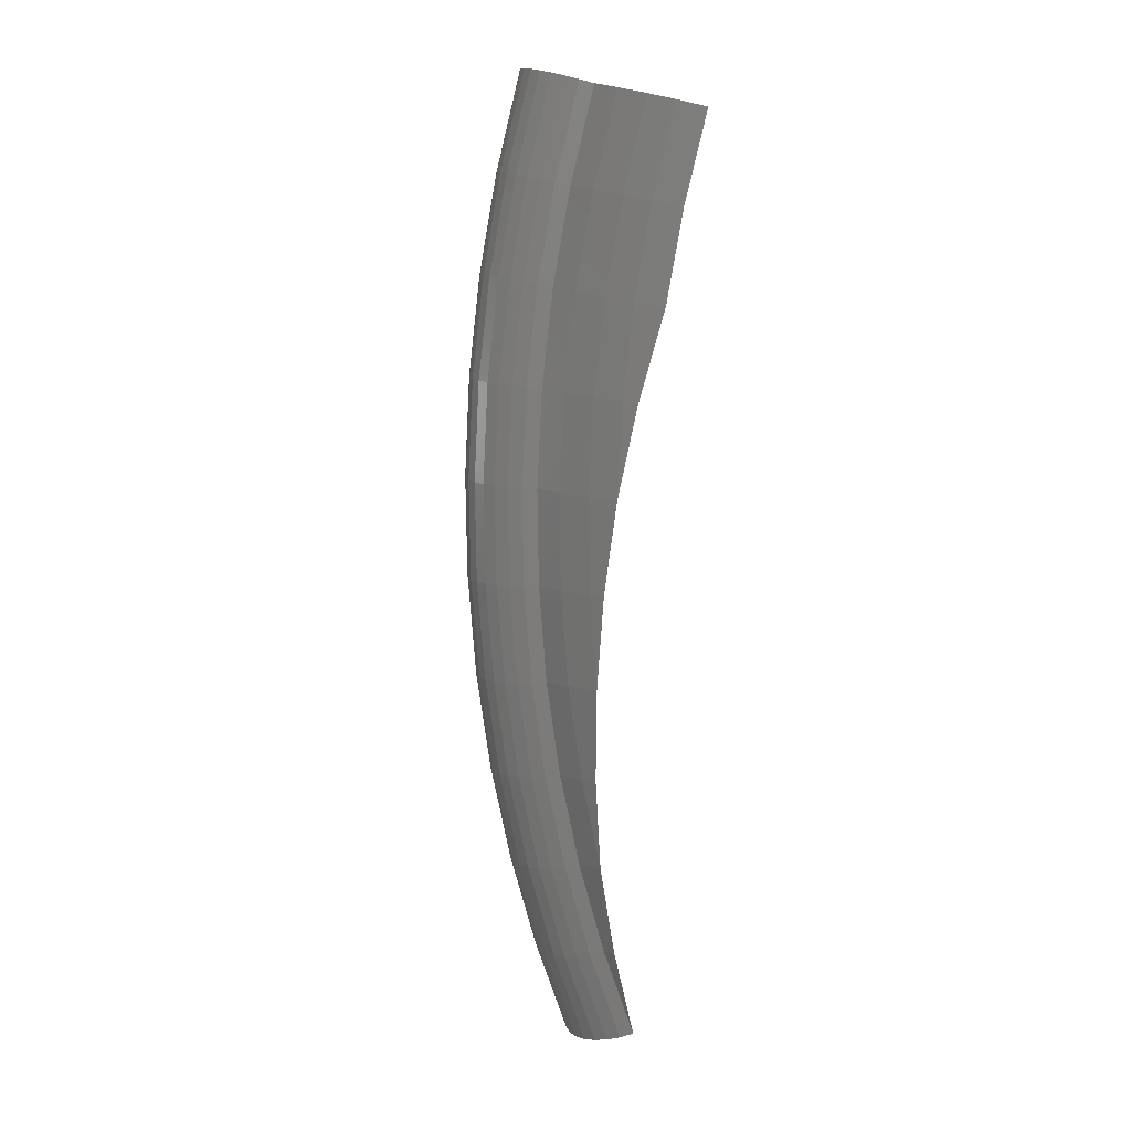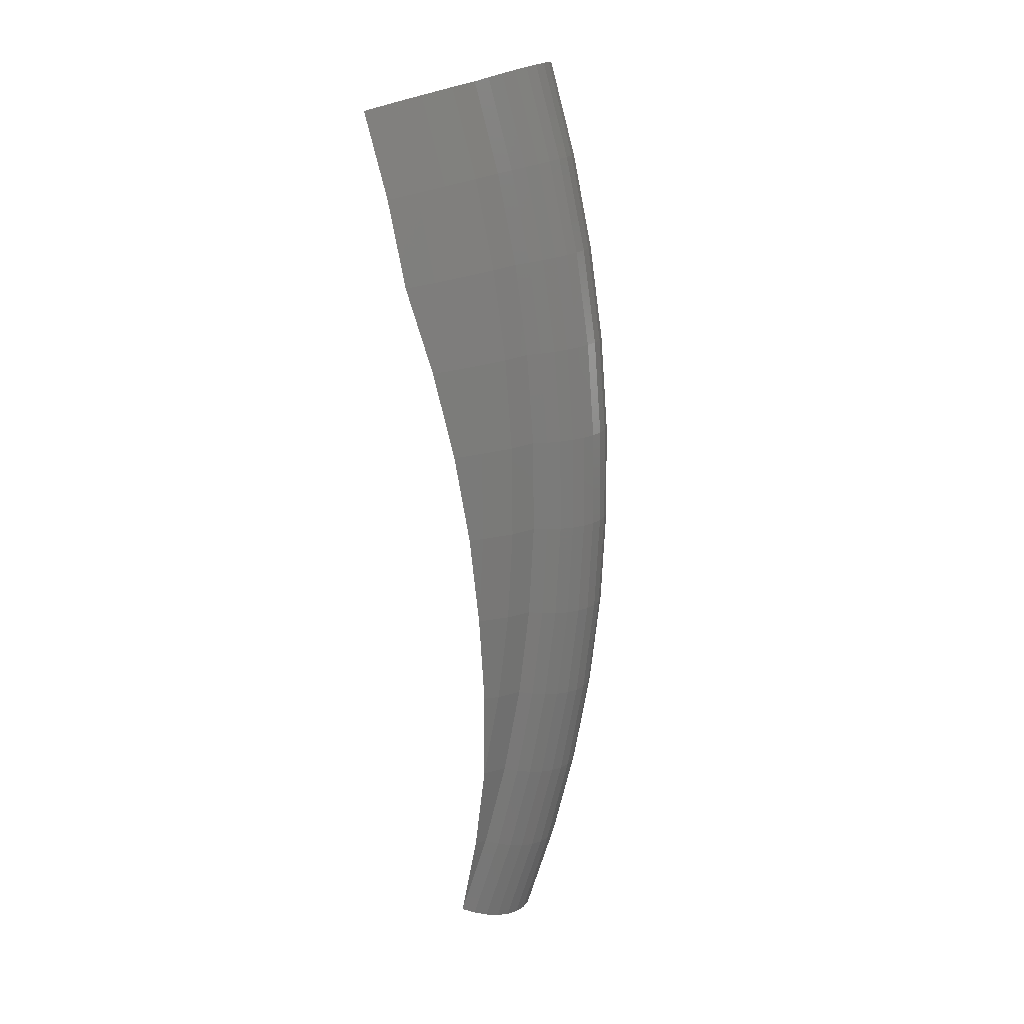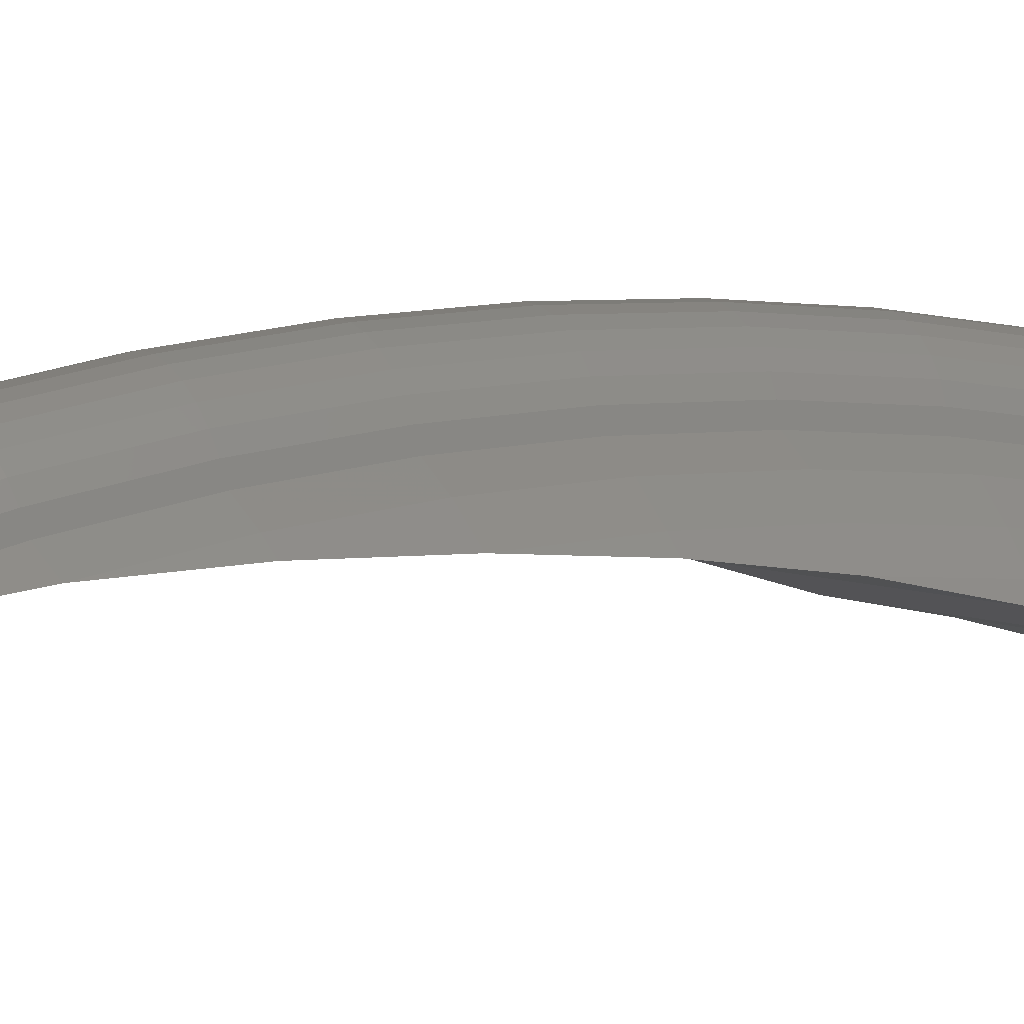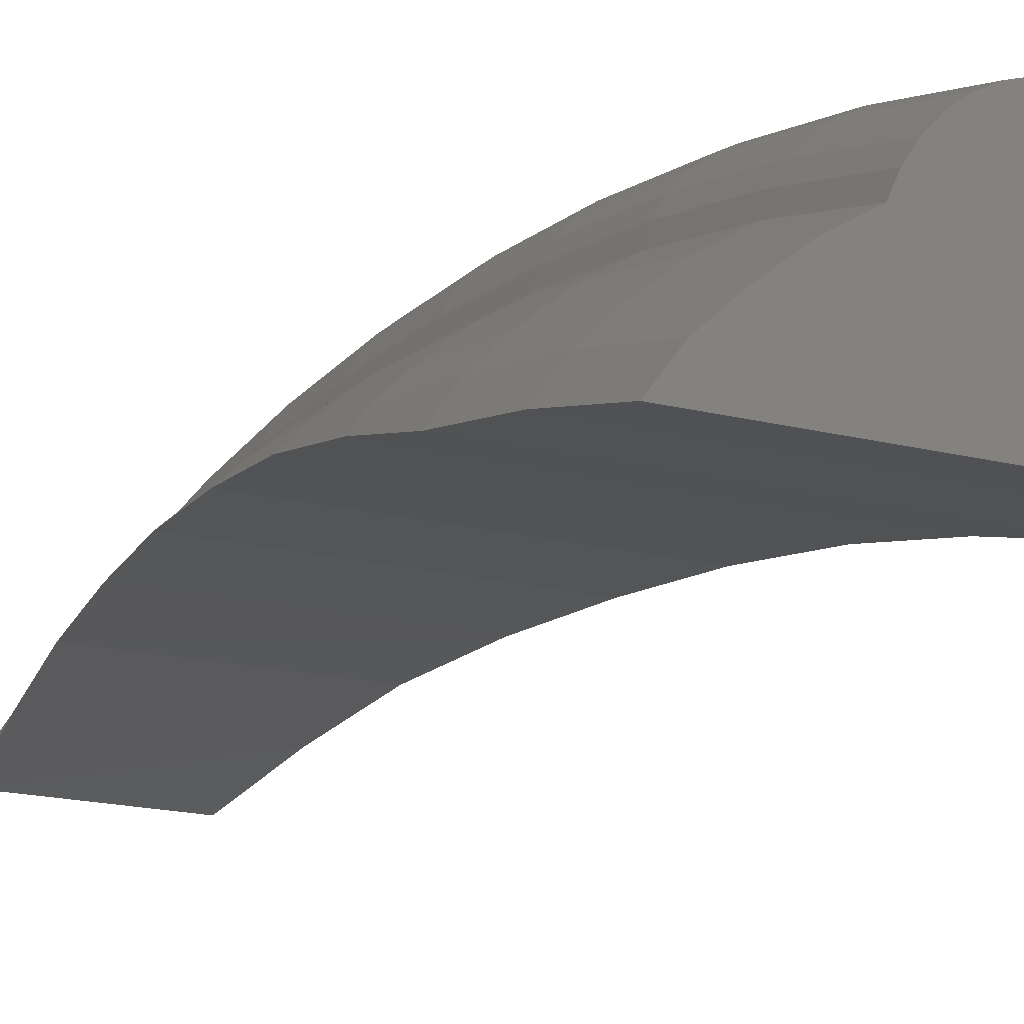
<metadata>
{"format":"stl","ext":"stl","renderer":"f3d","projection":"perspective","resolution":1024,"background":"white","views":[{"elev":14.0,"azim":80.8,"up":"+Y"},{"elev":12.7,"azim":-73.4,"up":"+Y"},{"elev":4.1,"azim":64.5,"up":"+Z"},{"elev":-16.7,"azim":154.8,"up":"+Z"}]}
</metadata>
<code>
# stl→obj: 269 verts, 534 faces
v -2.193 -65.17 12.99
v -0.3062 -65.01 12.81
v -0.9329 -52.89 16.83
v -2.821 -53.04 17.01
v -5.915 -65.11 12.3
v -4.087 -65.21 12.81
v -4.714 -53.08 16.83
v -6.54 -53.02 16.31
v -9.096 -64.55 10.32
v -7.606 -64.89 11.46
v -8.228 -52.85 15.45
v -9.715 -52.59 14.29
v -11.25 -63.58 7.367
v -10.33 -64.11 8.942
v -10.94 -52.23 12.88
v -11.86 -51.8 11.27
v 5.786 -63.28 8.938
v 6.651 -62.65 7.362
v 6.042 -50.87 11.27
v 5.172 -51.4 12.88
v 3.161 -64.33 11.45
v 4.607 -63.84 10.32
v 3.989 -51.88 14.29
v 2.538 -52.29 15.44
v 1.502 -64.73 12.29
v 0.8766 -52.64 16.3
v 7.17 -62 5.653
v 6.566 -50.33 9.522
v -11.84 -62.98 5.658
v -12.44 -51.31 9.527
v -8.863 -40.59 18.67
v -7.177 -40.7 19.55
v -7.823 -28.2 22.01
v -9.506 -28.14 21.12
v -3.46 -40.67 20.26
v -5.352 -40.73 20.08
v -10.35 -40.39 17.5
v -11.57 -40.13 16.06
v 5.952 -38.44 12.65
v 5.422 -38.87 14.42
v -12.48 -39.8 14.43
v -13.06 -39.42 12.65
v 4.546 -39.29 16.06
v 3.358 -39.68 17.49
v 1.904 -40.03 18.67
v 0.2396 -40.32 19.54
v -1.572 -40.53 20.08
v -14.18 -51.11 8.542
v -14.79 -39.28 11.65
v -12.2 -27.85 18.48
v -10.99 -28.03 19.93
v -11.63 -15.53 21.58
v -12.84 -15.44 20.12
v 5.328 -26.38 15.02
v 4.792 -26.7 16.82
v -13.11 -27.63 16.82
v -13.68 -27.36 15.03
v 3.911 -27.02 18.48
v 2.719 -27.32 19.93
v 1.261 -27.59 21.12
v -0.4068 -27.82 22
v 7.663 -38.1 11.58
v 9.374 -37.77 10.5
v 8.757 -25.84 12.85
v 7.042 -26.11 13.94
v -2.22 -28 22.55
v -4.109 -28.13 22.73
v -6.001 -28.2 22.55
v -15.41 -27.28 14.01
v 4.697 -14.19 16.63
v 4.156 -14.4 18.45
v -13.75 -15.32 18.45
v -14.31 -15.17 16.64
v 3.269 -14.61 20.11
v 2.072 -14.82 21.58
v 0.6102 -15.02 22.78
v -1.06 -15.19 23.67
v 8.134 -13.79 14.44
v 6.415 -13.99 15.54
v -2.875 -15.34 24.22
v -4.764 -15.46 24.41
v -18.93 -27.04 11.45
v -17.15 -27.21 13
v -17.77 -15.15 14.59
v -19.55 -15.08 13.03
v -6.656 -15.54 24.22
v -8.477 -15.57 23.67
v -10.16 -15.57 22.78
v -16.04 -15.16 15.62
v 9.269 -1.516 13.78
v 11.03 -1.369 12.28
v 10.41 10.6 12.35
v 8.645 10.55 13.84
v -14.39 -2.945 19.3
v -14.95 -2.907 17.48
v 2.623 -2.126 20.97
v 1.421 -2.243 22.44
v 9.892 -13.55 12.95
v 11.65 -13.31 11.46
v -0.04458 -2.364 23.65
v -1.718 -2.484 24.54
v 7.506 -1.663 15.27
v 5.784 -1.793 16.37
v -3.534 -2.598 25.1
v -5.424 -2.703 25.28
v -18.4 -3.009 15.43
v -20.17 -3.043 13.86
v -7.315 -2.794 25.1
v -9.134 -2.868 24.55
v -10.81 -2.921 23.65
v -12.28 -2.953 22.44
v -13.49 -2.961 20.98
v 3.515 -2.018 19.29
v -16.67 -2.958 16.45
v 4.062 -1.922 17.48
v 5.151 10.43 16.44
v 6.877 10.49 15.34
v 6.248 22.63 14.64
v 4.519 22.64 15.74
v -0.7011 10.32 23.72
v -2.377 10.25 24.61
v -4.196 10.17 25.17
v -6.086 10.08 25.35
v -19.03 9.155 15.49
v -20.79 9.023 13.92
v -7.977 9.978 25.17
v -9.794 9.87 24.62
v -11.47 9.76 23.72
v -12.94 9.652 22.51
v -14.14 9.552 21.04
v -15.03 9.462 19.37
v 2.872 10.39 19.36
v 1.975 10.39 21.04
v 0.7685 10.36 22.51
v -15.58 9.387 17.55
v -17.31 9.271 16.52
v -23.39 -3.097 10.82
v -21.94 -3.076 12.29
v -22.56 8.891 12.36
v -24.01 8.778 10.88
v 3.426 10.37 17.54
v -21.42 21.07 13.23
v -19.66 21.3 14.8
v -20.28 33.38 13.34
v -22.04 33.05 11.79
v -4.856 22.92 24.43
v -6.747 22.84 24.62
v -8.637 22.73 24.44
v -10.45 22.59 23.89
v -12.12 22.42 22.99
v -13.59 22.24 21.79
v -14.79 22.04 20.33
v -15.67 21.85 18.66
v 2.231 22.78 18.65
v 1.328 22.88 20.32
v 11.86 10.64 10.87
v 13.32 10.67 9.397
v 12.71 22.44 8.722
v 11.25 22.49 10.19
v 0.1167 22.95 21.79
v -1.357 22.98 22.99
v -16.22 21.66 16.84
v -17.94 21.48 15.82
v -3.036 22.97 23.88
v -23.18 20.84 11.67
v -24.62 20.63 10.2
v 2.79 22.64 16.84
v 13.19 33.93 5.645
v 13.79 22.34 7.046
v 14.28 33.74 3.981
v 9.794 22.55 11.66
v 8.021 22.59 13.15
v -14.24 34.75 20.28
v -12.78 35.01 21.47
v -13.42 47.48 19.16
v -14.88 47.15 17.98
v -9.294 35.41 22.9
v -11.11 35.23 22.36
v -27.13 20.22 7.057
v -26.06 20.43 8.733
v -26.67 32.13 7.319
v -27.73 31.82 5.656
v -15.43 34.47 18.83
v -16.31 34.17 17.17
v 1.593 35.1 17.16
v 0.6845 35.3 18.82
v 12.1 34.13 7.308
v 10.64 34.28 8.766
v -0.5317 35.46 20.28
v -2.009 35.57 21.47
v -16.85 33.87 15.37
v -18.57 33.62 14.35
v -3.691 35.62 22.36
v -5.513 35.6 22.9
v -7.405 35.53 23.09
v -23.79 32.72 10.23
v -25.23 32.42 8.776
v 2.158 34.85 15.36
v 10.51 -25.51 11.37
v 9.178 34.43 10.22
v 7.401 34.56 11.71
v 5.623 34.7 13.19
v 3.89 34.77 14.27
v -16.94 46.37 14.91
v -16.07 46.77 16.55
v -16.7 58.91 13.5
v -17.57 58.4 11.89
v -27.27 43.71 5.172
v -28.33 43.3 3.529
v 0.9602 47.3 14.9
v 0.04679 47.61 16.54
v 11.5 45.72 5.162
v 10.03 45.96 6.603
v -1.174 47.86 17.98
v -2.655 48.04 19.16
v -17.48 45.95 13.13
v -19.19 45.65 12.13
v -4.34 48.14 20.04
v -6.164 48.16 20.58
v -28.8 31.51 3.993
v -29.39 42.88 1.885
v 13.69 45.12 1.874
v -8.056 48.1 20.76
v -9.945 47.97 20.58
v -11.76 47.76 20.04
v -24.4 44.49 8.053
v -25.84 44.1 6.613
v 1.531 46.94 13.12
v 12.59 45.42 3.518
v 8.568 46.2 8.044
v 6.786 46.42 9.508
v 5.003 46.65 10.97
v 3.267 46.79 12.05
v -20.9 45.34 11.12
v -22.65 44.91 9.587
v 0.3363 59.33 11.88
v -0.5825 59.74 13.49
v 10.91 57.15 2.291
v 9.437 57.47 3.71
v -1.808 60.08 14.91
v -3.293 60.34 16.07
v -18.09 57.88 10.13
v -19.8 57.51 9.146
v -4.981 60.49 16.93
v -6.806 60.55 17.46
v -29.97 54.11 -0.9337
v 13.11 56.34 -0.9457
v -8.699 60.5 17.64
v -10.59 60.36 17.47
v -12.4 60.11 16.93
v -14.06 59.78 16.07
v -25 56.1 5.138
v -26.43 55.62 3.72
v -15.51 59.37 14.91
v 0.913 58.86 10.13
v 12.01 56.74 0.6727
v 7.966 57.8 5.129
v 6.179 58.12 6.569
v 4.392 58.44 8.01
v 2.653 58.65 9.07
v -21.51 57.14 8.158
v -23.26 56.62 6.648
v -27.86 55.14 2.302
v -28.92 54.62 0.6841
v 12.48 -1.24 10.81
v 8.274 -49.93 8.466
v -25.45 8.665 9.408
v -21.32 -15.02 11.47
v -16.53 -39.14 10.65
f 1 2 3
f 3 4 1
f 5 6 7
f 7 8 5
f 9 10 11
f 11 12 9
f 13 14 15
f 15 16 13
f 17 18 19
f 19 20 17
f 21 22 23
f 23 24 21
f 2 25 26
f 26 3 2
f 6 1 4
f 4 7 6
f 10 5 8
f 8 11 10
f 14 9 12
f 12 15 14
f 18 27 28
f 28 19 18
f 29 13 16
f 16 30 29
f 22 17 20
f 20 23 22
f 25 21 24
f 24 26 25
f 31 32 33
f 33 34 31
f 7 4 35
f 35 36 7
f 11 8 32
f 32 31 11
f 15 12 37
f 37 38 15
f 19 28 39
f 39 40 19
f 30 16 41
f 41 42 30
f 23 20 43
f 43 44 23
f 26 24 45
f 45 46 26
f 4 3 47
f 47 35 4
f 8 7 36
f 36 32 8
f 12 11 31
f 31 37 12
f 16 15 38
f 38 41 16
f 20 19 40
f 40 43 20
f 24 23 44
f 44 45 24
f 48 30 42
f 42 49 48
f 3 26 46
f 46 47 3
f 50 51 52
f 52 53 50
f 38 37 51
f 51 50 38
f 40 39 54
f 54 55 40
f 42 41 56
f 56 57 42
f 44 43 58
f 58 59 44
f 46 45 60
f 60 61 46
f 62 63 64
f 64 65 62
f 35 47 66
f 66 67 35
f 32 36 68
f 68 33 32
f 37 31 34
f 34 51 37
f 41 38 50
f 50 56 41
f 43 40 55
f 55 58 43
f 45 44 59
f 59 60 45
f 49 42 57
f 57 69 49
f 47 46 61
f 61 66 47
f 36 35 67
f 67 68 36
f 55 54 70
f 70 71 55
f 57 56 72
f 72 73 57
f 59 58 74
f 74 75 59
f 61 60 76
f 76 77 61
f 65 64 78
f 78 79 65
f 67 66 80
f 80 81 67
f 82 83 84
f 84 85 82
f 33 68 86
f 86 87 33
f 51 34 88
f 88 52 51
f 56 50 53
f 53 72 56
f 58 55 71
f 71 74 58
f 60 59 75
f 75 76 60
f 69 57 73
f 73 89 69
f 66 61 77
f 77 80 66
f 68 67 81
f 81 86 68
f 34 33 87
f 87 88 34
f 90 91 92
f 92 93 90
f 73 72 94
f 94 95 73
f 75 74 96
f 96 97 75
f 98 99 91
f 91 90 98
f 77 76 100
f 100 101 77
f 79 78 102
f 102 103 79
f 81 80 104
f 104 105 81
f 85 84 106
f 106 107 85
f 87 86 108
f 108 109 87
f 52 88 110
f 110 111 52
f 72 53 112
f 112 94 72
f 74 71 113
f 113 96 74
f 76 75 97
f 97 100 76
f 89 73 95
f 95 114 89
f 80 77 101
f 101 104 80
f 86 81 105
f 105 108 86
f 88 87 109
f 109 110 88
f 53 52 111
f 111 112 53
f 71 70 115
f 115 113 71
f 116 117 118
f 118 119 116
f 101 100 120
f 120 121 101
f 103 102 117
f 117 116 103
f 105 104 122
f 122 123 105
f 107 106 124
f 124 125 107
f 109 108 126
f 126 127 109
f 111 110 128
f 128 129 111
f 94 112 130
f 130 131 94
f 96 113 132
f 132 133 96
f 100 97 134
f 134 120 100
f 114 95 135
f 135 136 114
f 104 101 121
f 121 122 104
f 108 105 123
f 123 126 108
f 110 109 127
f 127 128 110
f 137 138 139
f 139 140 137
f 112 111 129
f 129 130 112
f 113 115 141
f 141 132 113
f 2 1 6
f 2 6 5
f 25 2 5
f 25 5 10
f 21 25 10
f 21 10 9
f 22 21 9
f 22 9 14
f 17 22 14
f 13 17 14
f 13 18 17
f 13 29 18
f 29 27 18
f 95 94 131
f 131 135 95
f 97 96 133
f 133 134 97
f 142 143 144
f 144 145 142
f 123 122 146
f 146 147 123
f 125 124 143
f 143 142 125
f 127 126 148
f 148 149 127
f 129 128 150
f 150 151 129
f 131 130 152
f 152 153 131
f 133 132 154
f 154 155 133
f 156 157 158
f 158 159 156
f 120 134 160
f 160 161 120
f 136 135 162
f 162 163 136
f 122 121 164
f 164 146 122
f 126 123 147
f 147 148 126
f 128 127 149
f 149 150 128
f 140 139 165
f 165 166 140
f 130 129 151
f 151 152 130
f 132 141 167
f 167 154 132
f 168 169 170
f 135 131 153
f 153 162 135
f 134 133 155
f 155 160 134
f 93 92 171
f 171 172 93
f 121 120 161
f 161 164 121
f 173 174 175
f 175 176 173
f 149 148 177
f 177 178 149
f 151 150 174
f 174 173 151
f 179 180 181
f 181 182 179
f 153 152 183
f 183 184 153
f 155 154 185
f 185 186 155
f 159 158 187
f 187 188 159
f 161 160 189
f 189 190 161
f 163 162 191
f 191 192 163
f 146 164 193
f 193 194 146
f 148 147 195
f 195 177 148
f 150 149 178
f 178 174 150
f 166 165 196
f 196 197 166
f 152 151 173
f 173 183 152
f 154 167 198
f 198 185 154
f 99 98 199
f 162 153 184
f 184 191 162
f 160 155 186
f 186 189 160
f 172 171 200
f 200 201 172
f 164 161 190
f 190 193 164
f 119 118 202
f 202 203 119
f 147 146 194
f 194 195 147
f 204 205 206
f 206 207 204
f 182 181 208
f 208 209 182
f 184 183 205
f 205 204 184
f 186 185 210
f 210 211 186
f 188 187 212
f 212 213 188
f 190 189 214
f 214 215 190
f 192 191 216
f 216 217 192
f 194 193 218
f 218 219 194
f 170 220 221
f 221 222 170
f 177 195 223
f 223 224 177
f 174 178 225
f 225 175 174
f 197 196 226
f 226 227 197
f 183 173 176
f 176 205 183
f 185 198 228
f 228 210 185
f 168 170 222
f 222 229 168
f 191 184 204
f 204 216 191
f 189 186 211
f 211 214 189
f 201 200 230
f 230 231 201
f 193 190 215
f 215 218 193
f 203 202 232
f 232 233 203
f 195 194 219
f 219 223 195
f 145 144 234
f 234 235 145
f 178 177 224
f 224 225 178
f 211 210 236
f 236 237 211
f 213 212 238
f 238 239 213
f 215 214 240
f 240 241 215
f 217 216 242
f 242 243 217
f 219 218 244
f 244 245 219
f 222 221 246
f 246 247 222
f 224 223 248
f 248 249 224
f 175 225 250
f 250 251 175
f 227 226 252
f 252 253 227
f 205 176 254
f 254 206 205
f 210 228 255
f 255 236 210
f 229 222 247
f 247 256 229
f 216 204 207
f 207 242 216
f 214 211 237
f 237 240 214
f 231 230 257
f 257 258 231
f 218 215 241
f 241 244 218
f 233 232 259
f 259 260 233
f 223 219 245
f 245 248 223
f 235 234 261
f 261 262 235
f 225 224 249
f 249 250 225
f 176 175 251
f 251 254 176
f 209 208 263
f 263 264 209
f 247 246 264
f 256 247 264
f 238 256 264
f 238 264 263
f 239 238 263
f 239 263 253
f 257 239 253
f 257 253 252
f 257 252 262
f 258 257 262
f 259 258 262
f 259 262 261
f 260 259 261
f 260 261 243
f 255 260 243
f 255 243 242
f 207 255 242
f 207 236 255
f 207 206 236
f 206 237 236
f 206 240 237
f 206 254 240
f 254 251 240
f 251 241 240
f 251 244 241
f 251 250 244
f 250 249 244
f 249 245 244
f 249 248 245
f 156 265 157
f 158 157 169
f 91 99 265
f 64 63 199
f 62 266 63
f 91 265 156
f 156 92 91
f 92 156 159
f 159 171 92
f 171 159 188
f 188 200 171
f 200 188 213
f 213 230 200
f 230 213 239
f 239 257 230
f 28 27 266
f 182 220 179
f 180 179 267
f 140 267 137
f 138 137 268
f 85 268 82
f 83 82 269
f 158 169 168
f 168 187 158
f 187 168 229
f 229 212 187
f 212 229 256
f 256 238 212
f 49 269 48
f 48 29 30
f 27 29 48
f 266 27 48
f 266 48 269
f 63 266 269
f 63 269 82
f 63 82 199
f 82 268 199
f 268 99 199
f 268 137 99
f 137 265 99
f 137 267 265
f 267 157 265
f 267 179 157
f 179 169 157
f 64 199 98
f 98 78 64
f 102 90 93
f 93 117 102
f 78 98 90
f 90 102 78
f 117 93 172
f 172 118 117
f 118 172 201
f 201 202 118
f 202 201 231
f 231 232 202
f 232 231 258
f 258 259 232
f 179 220 170
f 170 169 179
f 28 266 62
f 62 39 28
f 39 62 65
f 65 54 39
f 54 65 79
f 79 70 54
f 70 79 103
f 103 115 70
f 141 116 119
f 119 167 141
f 115 103 116
f 116 141 115
f 167 119 203
f 203 198 167
f 198 203 233
f 233 228 198
f 228 233 260
f 260 255 228
f 269 49 69
f 69 83 269
f 83 69 89
f 89 84 83
f 84 89 114
f 114 106 84
f 106 114 136
f 136 124 106
f 124 136 163
f 163 143 124
f 143 163 192
f 192 144 143
f 144 192 217
f 217 234 144
f 234 217 243
f 243 261 234
f 268 85 107
f 107 138 268
f 138 107 125
f 125 139 138
f 165 142 145
f 145 196 165
f 139 125 142
f 142 165 139
f 196 145 235
f 235 226 196
f 226 235 262
f 262 252 226
f 267 140 166
f 166 180 267
f 180 166 197
f 197 181 180
f 181 197 227
f 227 208 181
f 208 227 253
f 253 263 208
f 220 182 209
f 209 221 220
f 221 209 264
f 264 246 221

</code>
